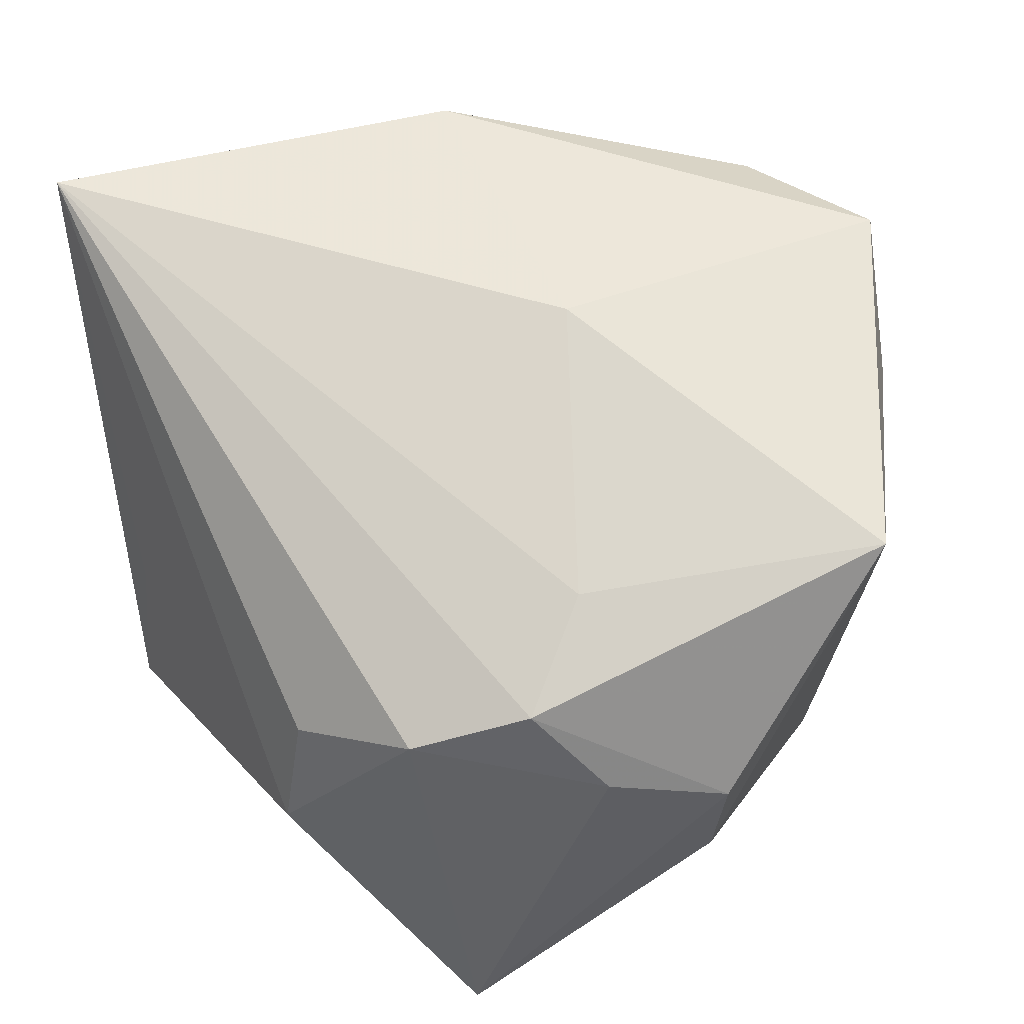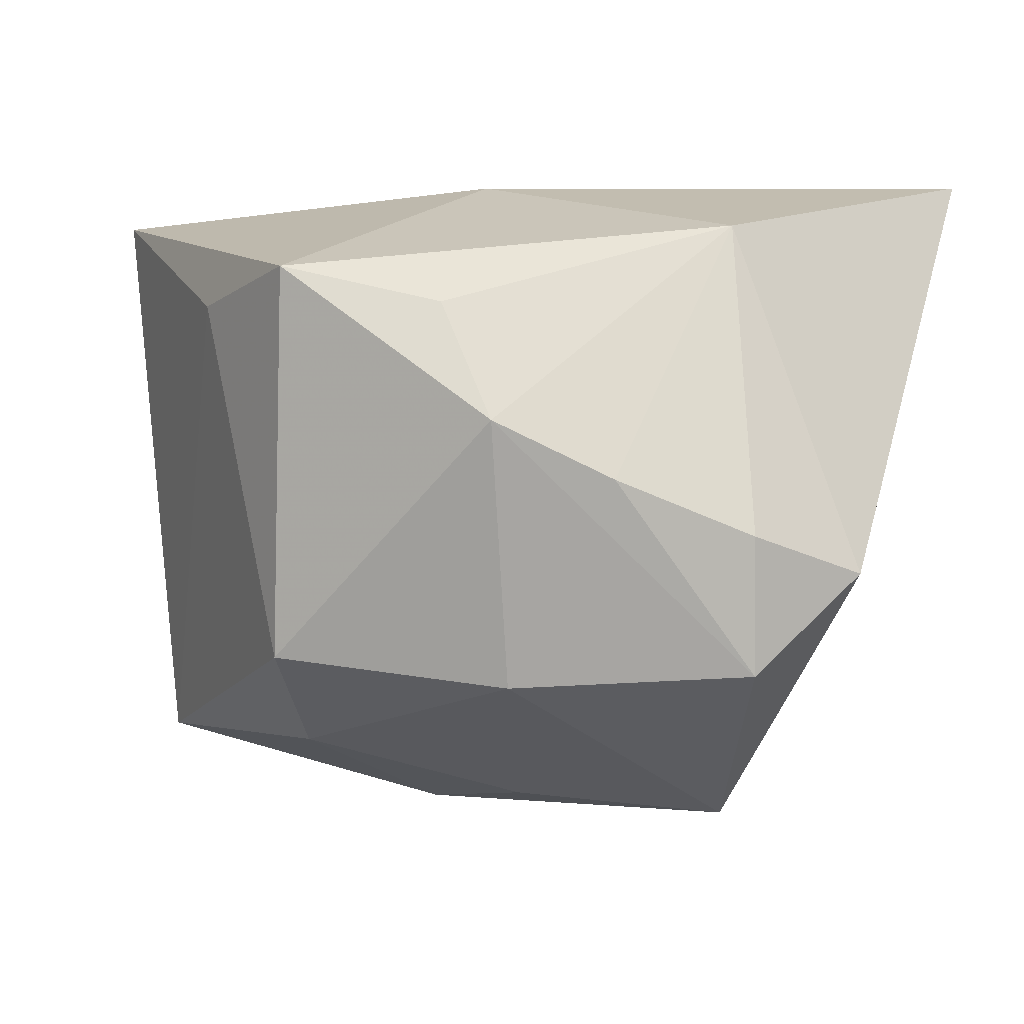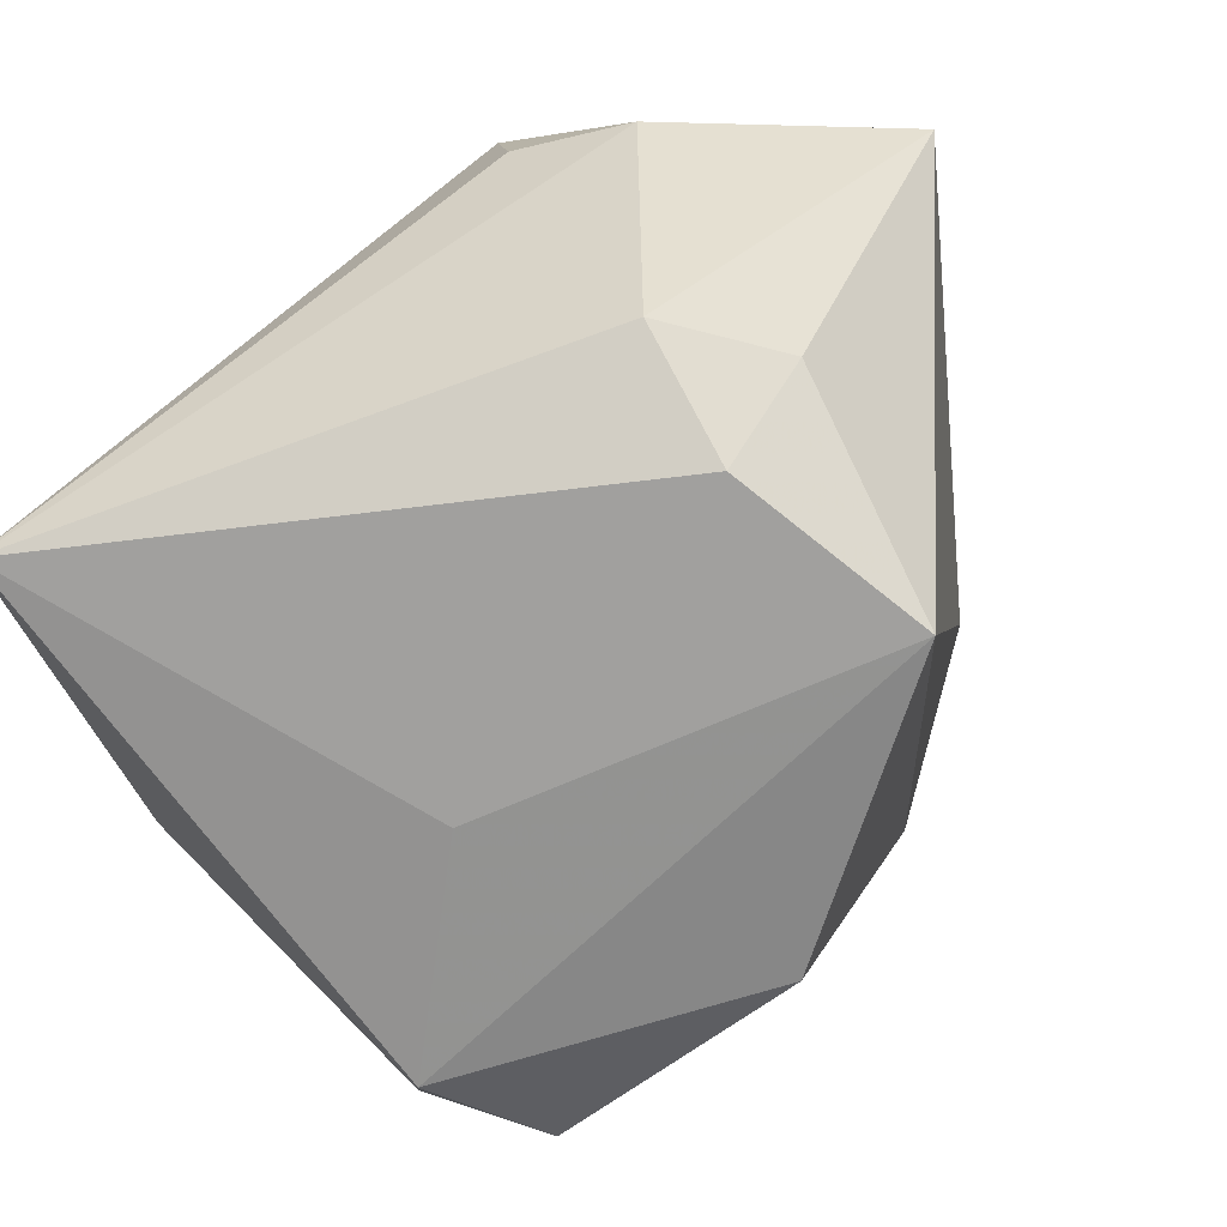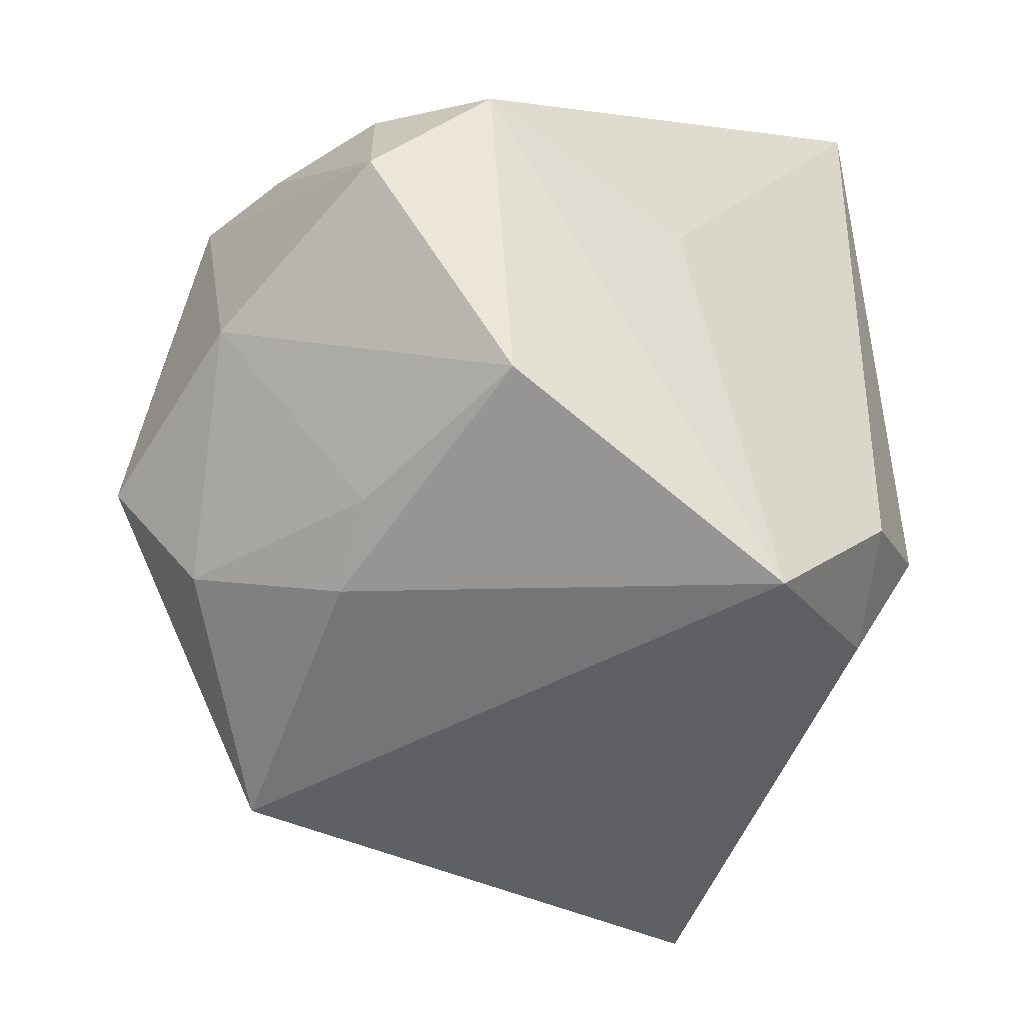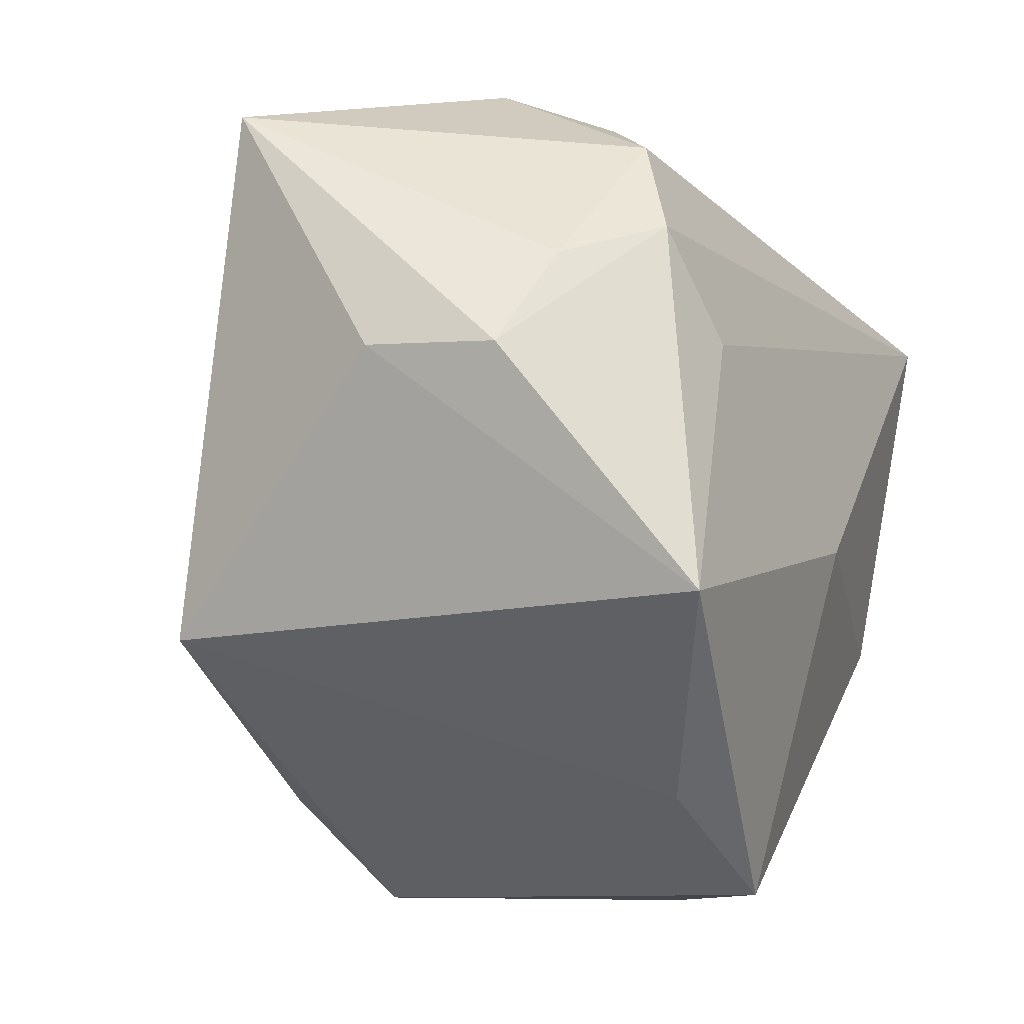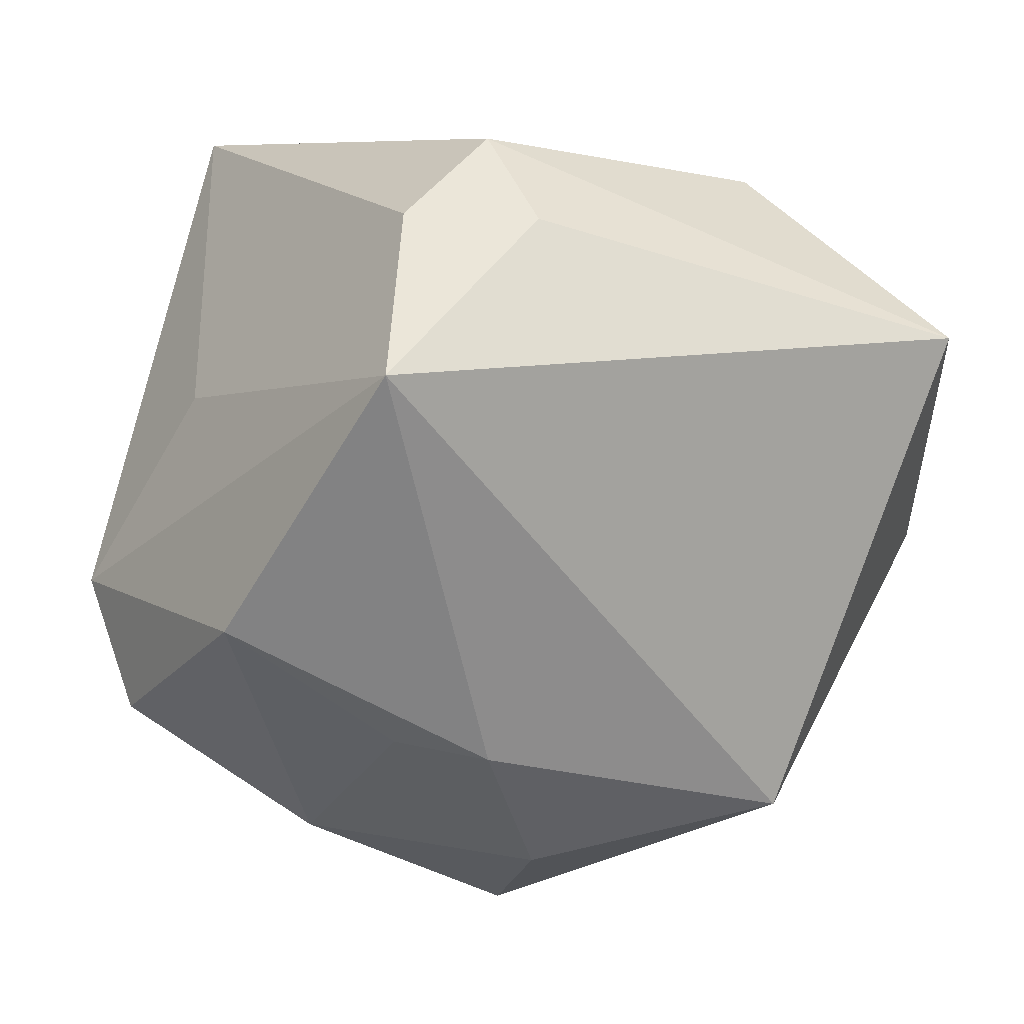
<metadata>
{"format":"obj","ext":"obj","renderer":"f3d","projection":"perspective","resolution":1024,"background":"white","views":[{"elev":61.6,"azim":-128.7,"up":"+Z"},{"elev":7.6,"azim":20.1,"up":"+Z"},{"elev":36.9,"azim":114.3,"up":"+Y"},{"elev":-65.0,"azim":68.6,"up":"+Z"},{"elev":-10.0,"azim":-70.6,"up":"+Y"},{"elev":-72.0,"azim":165.0,"up":"+Z"}]}
</metadata>
<code>
v 0.03388 -0.02867 -0.01357
v 0.04162 -0.01927 -0.004843
v -0.04294 0.007019 0.01012
v 0.006011 -0.03711 0.02114
v 0.006858 -0.0186 -0.02927
v 0.04203 0.02315 0.03137
v 0.03378 -0.02886 -0.0003797
v -0.0107 -0.03083 -0.02249
v -0.0205 -0.03205 0.01999
v -0.02905 0.02015 0.02205
v -0.02318 0.02993 0.01841
v -0.02332 0.009893 0.02576
v -0.03254 -0.01694 -0.02539
v -0.03632 0.01651 0.01384
v -0.03761 -0.01535 0.02702
v 0.01895 0.03163 -0.02125
v -0.01501 0.03967 0.001201
v -0.01267 0.03557 0.01212
v 0.01269 0.03917 -0.01164
v 0.02723 -0.01393 0.02782
v 0.01224 -0.04068 0.01075
v -0.001025 -0.006761 0.03137
v -0.008521 -0.04068 0.02434
v 0.02577 -0.01067 -0.03161
v -0.0364 0.03287 -0.01802
v 0.01699 0.02003 -0.0378
v 0.01233 -0.03658 -0.01467
v -0.009598 -0.04068 -0.01245
v -0.002578 -0.01755 -0.03059
v 0.01602 0.03539 0.0005457
v -0.04257 0.007714 -0.002409
v 0.03525 0.003742 -0.005601
v 0.02243 -0.0358 0.005201
v 0.006313 0.03468 -0.02218
f 13 25 26
f 13 15 31
f 31 25 13
f 14 11 25
f 16 19 6
f 34 26 25
f 25 19 34
f 34 16 26
f 19 16 34
f 6 19 30
f 25 11 17
f 17 19 25
f 17 30 19
f 6 30 17
f 15 23 22
f 6 12 22
f 22 12 15
f 6 22 20
f 20 22 23
f 9 15 13
f 9 23 15
f 21 23 28
f 28 9 13
f 23 9 28
f 2 24 26
f 6 20 2
f 11 14 10
f 15 12 10
f 6 11 10
f 10 12 6
f 25 31 3
f 3 14 25
f 3 31 15
f 15 10 3
f 3 10 14
f 18 11 6
f 6 17 18
f 18 17 11
f 4 23 21
f 21 20 4
f 4 20 23
f 8 28 13
f 6 2 32
f 32 2 26
f 32 16 6
f 26 16 32
f 7 2 20
f 29 8 13
f 13 26 29
f 26 24 29
f 33 20 21
f 33 7 20
f 24 2 1
f 2 7 1
f 7 33 1
f 1 33 21
f 5 29 24
f 8 29 5
f 21 28 27
f 27 1 21
f 28 8 27
f 8 5 27
f 24 1 27
f 27 5 24

</code>
